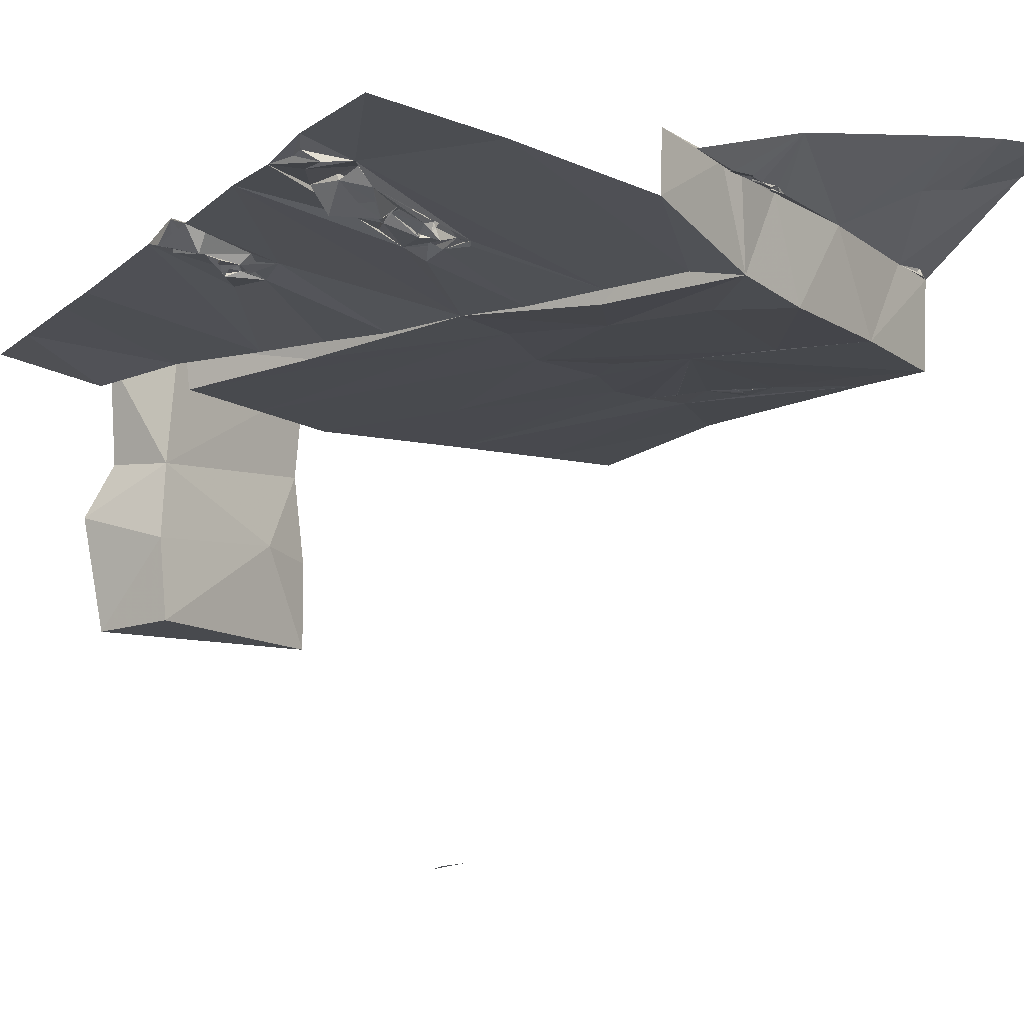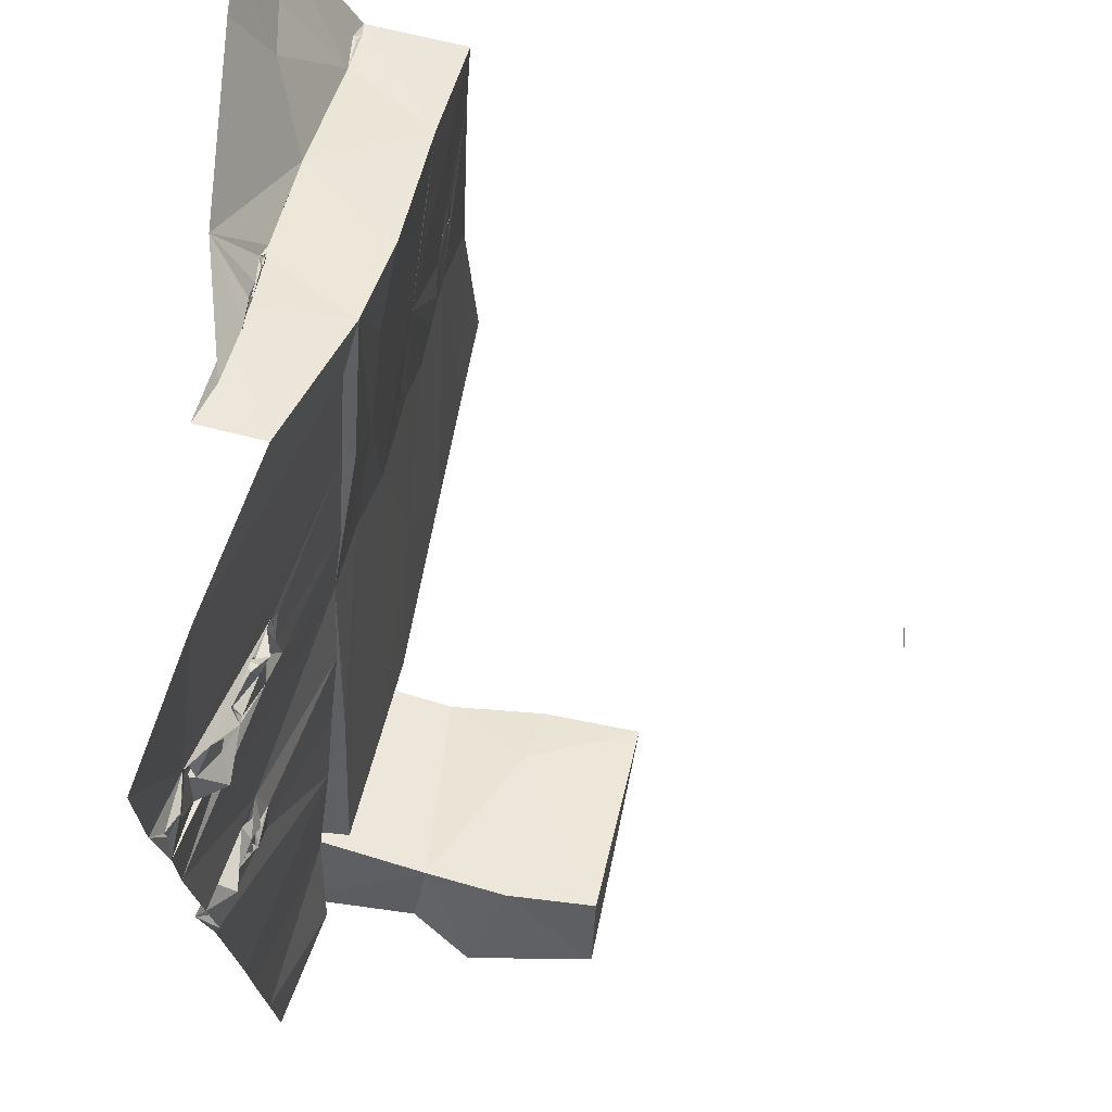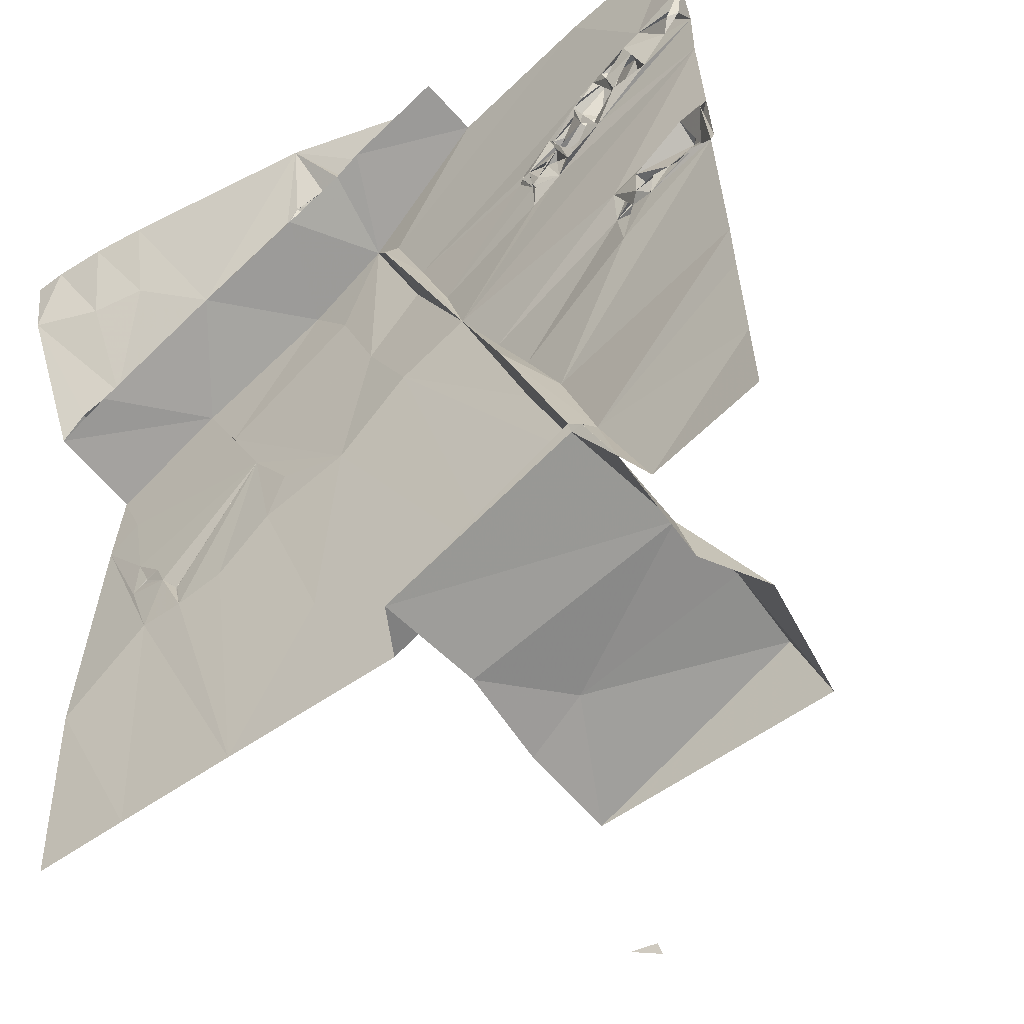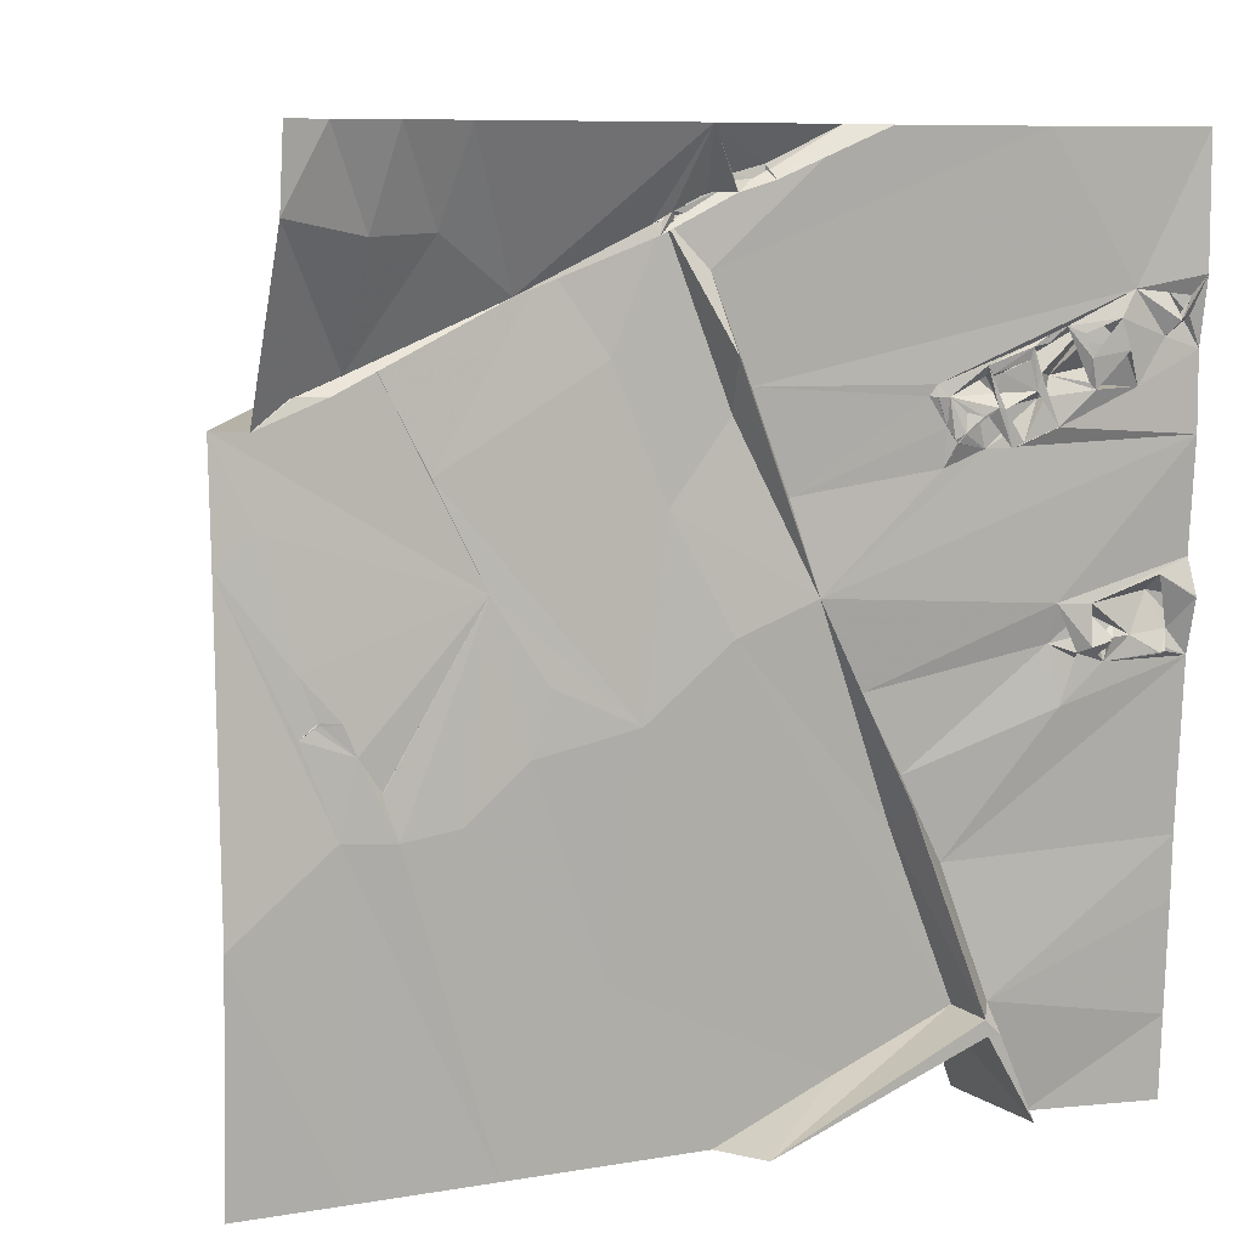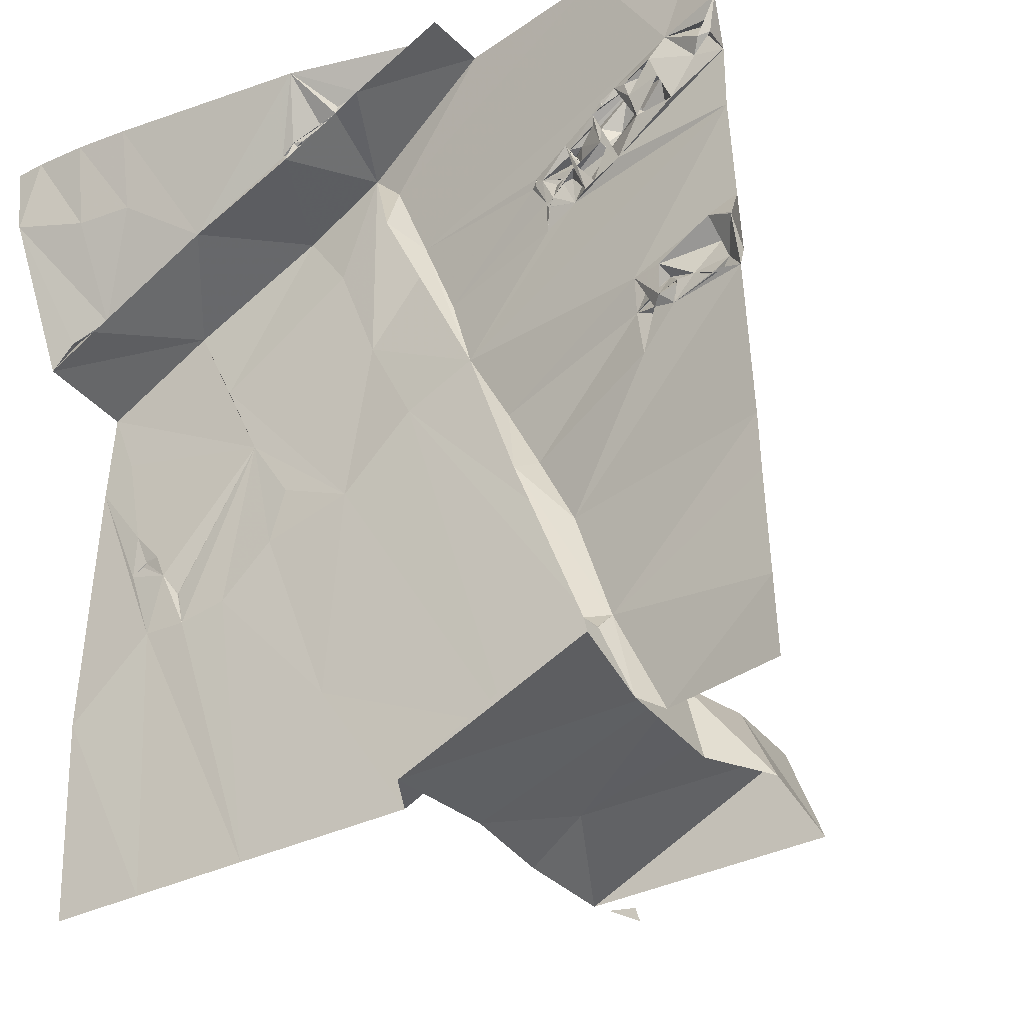
<metadata>
{"format":"obj","ext":"obj","renderer":"f3d","projection":"perspective","resolution":1024,"background":"white","views":[{"elev":-11.5,"azim":147.3,"up":"+Z"},{"elev":69.3,"azim":101.9,"up":"+Y"},{"elev":-55.1,"azim":38.1,"up":"+Y"},{"elev":8.3,"azim":-24.7,"up":"+Y"},{"elev":-33.9,"azim":35.6,"up":"+Y"}]}
</metadata>
<code>
v -69.89 284.1 494.9
v -71.64 283 498.3
v -72.12 283 494.5
v -71.98 283 502.3
v -63.18 283 497.8
v -62.87 283 502.3
v -62.46 283 501.1
v -58.02 283 501.8
v -64.1 286.4 490.9
v -72.15 283 490.8
v -61.93 283 495.4
v -62.84 283 490.8
v -64.1 286.1 497.4
v -73.03 283 500.5
v -79.95 283 500.7
v -58.02 285.8 502
v -68.91 284.8 500.5
v -84.61 283 500.8
v -63.81 286.4 494.3
v -88.28 283 500.8
v -76.56 288.4 500.8
v -64.13 286.8 501.5
v -88.28 290.7 501.2
v -64.83 286.5 500.5
v -64.56 285.9 502.3
v -64.67 286.4 502.3
v -64.18 285.9 502.3
v -64.13 285.9 502.3
v -64.14 285.9 502.3
v -64.14 285.9 502.3
v -64.21 285.9 502.3
v -83.13 293.4 501.2
v -76.27 287.1 481.3
v -77.55 287.8 481.6
v -58.02 289.5 502.2
v -76.41 287.6 481.4
v -67.34 293.3 502.3
v -65.7 291.2 501.2
v -67.3 292.4 500.9
v -72.72 298.5 501.3
v -84.89 293.5 501.2
v -58.02 291.6 502.3
v -81.21 293.6 501.2
v -75.61 296.1 501.2
v -79.11 295.4 501.2
v -58.02 297.3 502.7
v -67.1 294 501.2
v -88.28 301.3 500.8
v -80.28 300.2 501
v -84.33 295.9 501.2
v -86.02 296.5 501
v -62.19 295.9 502.1
v -83.56 294.8 501.1
v -83.59 294.8 501.1
v -83.57 294.8 501.1
v -83.53 294.9 501.1
v -83.56 294.9 501.1
v -83.55 294.9 501.1
v -78.49 297.4 501.1
v -85.62 296.8 501
v -68.43 296.6 501.1
v -62.52 297.8 502
v -86 298.3 501
v -85.37 296.9 501
v -84.74 296.9 501.2
v -69.96 299.5 501.3
v -61.18 297.1 502.1
v -81.94 303.5 500.8
v -85.36 296.9 501.1
v -85.26 296.9 501.1
v -85.28 296.9 501.1
v -59.1 299.8 502.8
v -61.29 299 502.5
v -60.98 297.2 502.2
v -61.65 297.5 502.2
v -60.79 297.2 502.4
v -61.19 297.1 502.2
v -58.84 297.5 502.8
v -61.06 298.6 502.1
v -59.93 298 502.5
v -60.38 298.4 502.2
v -58.59 298.1 502.4
v -59.08 299.3 502
v -58.02 298.1 502.5
v -58.02 299.1 503.2
v -58.02 299.1 503.2
v -58.02 299.2 503.2
v -62.39 299.1 502.3
v -58.96 297.4 502.8
v -58.89 297.3 502.6
v -58.89 297.5 502.5
v -61.28 297.7 502.5
v -58.02 300.3 502.7
v -74.73 302.3 501
v -61.53 298.1 502.3
v -61.64 298.2 502
v -61.59 298.2 502.1
v -60.56 297.9 502.5
v -87.01 302.2 500.7
v -63.43 305.5 502.6
v -64.59 305.4 502
v -64.43 306 502.2
v -76.47 306.7 500.8
v -83.74 307.1 500.6
v -86.09 306.1 504.4
v -85.68 306.7 504.1
v -60.59 306.7 503.2
v -60.19 305.6 503
v -61.65 306.4 503
v -61.63 305.5 503
v -61.79 305.7 502.9
v -61.85 306.5 503.1
v -60.64 306.8 502.9
v -62.6 307.4 502.8
v -62.12 306.8 502.8
v -61.77 306.2 502.6
v -61.72 306.2 502.4
v -61.48 307.6 502.5
v -61.99 306.9 502.3
v -62.78 305.9 502.1
v -63.7 306.4 502.6
v -63.33 306 502.6
v -64.84 306 502.4
v -63.59 306.6 502.4
v -63.64 306.8 502.7
v -65.02 306.3 502.4
v -87.24 306.1 504.3
v -87.06 306.1 504.2
v -87.32 306.2 504
v -87.05 306.1 504.2
v -88.28 305.3 504.3
v -87.06 306.1 504.2
v -88.28 305 500.5
v -65.13 306 501.7
v -64.86 305.9 502
v -64.75 305.8 502
v -64.82 305.9 502.1
v -64.94 306 502.2
v -64.66 305 502.4
v -66.17 305.4 502.2
v -60.93 305.6 502
v -58.02 306.6 503
v -66.53 305.7 502
v -72.19 305.8 501.2
v -64.8 305.9 502.1
v -74.89 310.6 500.9
v -60.91 307.6 503.2
v -59.21 307 502.9
v -60.32 308.5 503
v -73.18 306.8 502.3
v -64.88 303.8 502
v -62.66 304.4 502.6
v -64.18 303.8 502.4
v -72.65 305 500.9
v -66.18 303.2 501.9
v -70.92 302.5 501.1
v -66.75 305.4 502
v -64.47 305 502.5
v -64.26 304.3 502.4
v -64.91 304.9 502.1
v -65.66 304.3 502.3
v -65.22 304.7 502.3
v -65.56 304.9 502.2
v -65.99 304.1 502.2
v -63.25 305.3 502.3
v -63.79 304 502.5
v -66.14 304.5 502
v -63.13 305.3 502.5
v -65.89 304 502.2
v -65.87 304 502.2
v -65.91 304 502.2
v -78.34 309.4 500.5
v -58.02 304.1 503
v -66.54 305.4 502.1
v -66.53 305.4 502.1
v -66.54 305.4 502.1
v -66.53 305.4 502.1
v -65.14 304.8 502.4
v -75.97 310.8 504.2
v -74.58 311.5 504.1
v -76.27 310.9 504.4
v -75.71 311 504.2
v -75.68 311.2 504.2
v -76.1 310.7 504.2
v -85.65 310.3 506.1
v -87.08 313.2 507.3
v -76.85 310.5 504.3
v -75.59 313.2 505.5
v -75.13 311.4 504.2
v -76.62 310.2 504.4
v -74.25 311.4 504.3
v -73.13 311.7 504.5
v -58.02 313.2 503.4
v -69.33 313.2 502.1
v -73.53 309.1 501.2
v -75.83 310.8 504.3
v -76.33 310.7 504.3
v -88.28 310.8 507
v -69.42 313.2 504.5
v -63.29 313.2 502.9
v -88.28 313.2 507.3
v -83.05 313.2 506.9
v -80.95 308.6 504.3
v -74.33 311.9 504.1
v -73.28 312.1 504
v -70.85 313.2 504
v -85.09 313.2 507.2
v -83.59 310.4 505.7
v -73.75 311.7 504.1
v -73.18 312 504.1
v -73.22 312 504.1
v -73.22 311.9 504.1
v -73.27 312 504
v -74.46 311.7 504.2
v -74.48 311.7 504.2
v -58.85 307.5 503.3
v -58.4 308.3 503.1
v -58.02 308.9 503.4
v -59.06 308.4 502.7
v -76.49 310.7 504.2
v -63.17 306.9 502.8
v -62.08 307.2 503
v -63.01 307.2 502.6
v -63.22 307.2 502.8
v -63.23 307.1 502.8
v -63.24 307.1 502.8
v -63.19 307.1 502.8
v -61.48 307.7 502.9
v -58.45 307.6 503.1
v -61.5 307.7 502.9
v -58.77 307.6 503.2
f 3 1 2
f 1 3 10
f 10 9 1
f 13 11 5
f 21 15 14
f 17 14 4
f 7 8 16
f 12 9 10
f 6 13 5
f 13 19 11
f 1 13 2
f 4 2 13
f 11 19 12
f 22 6 7
f 7 16 22
f 9 12 19
f 1 9 19
f 20 18 23
f 17 4 24
f 4 25 26
f 19 13 1
f 4 26 24
f 13 25 4
f 13 6 25
f 28 27 29
f 25 6 30
f 31 25 28
f 27 25 30
f 28 25 27
f 22 30 29
f 28 29 30
f 6 28 30
f 6 22 28
f 22 29 31
f 28 22 31
f 25 31 26
f 31 29 27
f 26 31 27
f 22 26 30
f 26 27 30
f 21 14 17
f 35 22 16
f 22 37 26
f 34 33 36
f 15 32 41
f 38 37 22
f 24 26 39
f 40 17 24
f 18 15 41
f 42 38 22
f 35 42 22
f 37 39 26
f 21 43 15
f 32 15 43
f 39 40 24
f 23 18 41
f 44 21 17
f 17 40 44
f 21 45 43
f 38 47 37
f 46 38 42
f 44 45 21
f 23 41 48
f 32 43 49
f 41 32 50
f 47 38 52
f 32 53 54
f 45 49 43
f 50 32 54
f 50 54 55
f 32 56 57
f 50 53 57
f 32 57 53
f 56 55 54
f 53 56 54
f 55 56 49
f 49 53 55
f 50 55 53
f 49 50 57
f 56 53 58
f 58 57 56
f 32 49 56
f 49 58 53
f 49 57 58
f 46 52 38
f 41 51 48
f 44 59 45
f 41 50 51
f 50 60 51
f 47 62 61
f 37 47 61
f 49 63 50
f 50 64 60
f 50 63 65
f 39 37 66
f 47 52 62
f 44 68 49
f 51 60 69
f 64 65 70
f 71 69 63
f 71 63 70
f 64 51 71
f 51 69 71
f 63 51 64
f 60 64 71
f 65 63 69
f 70 65 71
f 60 71 65
f 69 60 65
f 64 70 63
f 65 64 50
f 88 61 62
f 74 67 52
f 75 62 67
f 52 67 62
f 52 76 75
f 76 52 46
f 77 74 52
f 77 52 75
f 76 46 78
f 67 76 77
f 76 74 77
f 75 67 77
f 93 83 84
f 81 80 79
f 82 85 84
f 79 73 62
f 80 73 79
f 83 82 84
f 72 83 85
f 86 87 72
f 85 82 72
f 78 89 76
f 90 89 91
f 73 80 83
f 86 72 82
f 78 90 91
f 46 90 78
f 91 89 80
f 91 82 78
f 89 78 82
f 67 92 76
f 80 76 90
f 66 61 88
f 92 67 74
f 76 89 90
f 75 76 92
f 82 80 89
f 80 46 91
f 46 82 91
f 90 46 80
f 87 85 93
f 82 46 86
f 85 86 46
f 49 59 44
f 40 39 66
f 49 45 59
f 74 76 79
f 48 51 63
f 94 44 40
f 62 73 95
f 84 85 46
f 62 96 79
f 85 83 93
f 66 37 61
f 96 75 97
f 73 88 92
f 88 79 96
f 79 97 75
f 97 79 88
f 83 80 82
f 62 75 96
f 75 95 79
f 95 97 62
f 96 97 95
f 95 88 96
f 79 92 98
f 76 80 98
f 92 74 80
f 98 80 74
f 81 98 92
f 92 95 73
f 88 62 97
f 88 95 75
f 75 92 88
f 80 81 92
f 81 79 76
f 81 76 98
f 79 95 92
f 74 79 98
f 63 49 99
f 94 40 66
f 100 102 101
f 105 131 104
f 110 109 107
f 111 110 112
f 108 107 113
f 111 114 115
f 110 116 109
f 116 117 109
f 120 119 118
f 117 116 115
f 120 117 115
f 102 121 122
f 121 102 100
f 121 124 122
f 116 111 115
f 125 121 100
f 122 124 125
f 141 113 117
f 68 172 104
f 109 112 113
f 112 110 107
f 117 119 109
f 102 124 123
f 127 128 105
f 130 129 131
f 128 130 131
f 128 132 130
f 134 101 135
f 101 136 137
f 101 102 136
f 136 102 134
f 126 138 139
f 138 123 139
f 110 141 116
f 108 113 141
f 122 125 100
f 130 132 105
f 129 128 127
f 129 132 128
f 106 127 132
f 132 129 106
f 105 106 130
f 129 130 106
f 127 105 132
f 148 108 142
f 137 138 135
f 137 135 101
f 138 145 135
f 145 137 136
f 135 145 136
f 134 135 136
f 102 145 134
f 123 138 137
f 140 134 138
f 138 134 145
f 123 137 145
f 140 126 143
f 102 123 145
f 126 140 138
f 122 120 118
f 141 117 120
f 116 120 111
f 116 141 120
f 107 108 147
f 112 109 115
f 144 143 149
f 118 124 102
f 124 118 125
f 126 123 125
f 117 113 119
f 112 114 111
f 123 124 121
f 113 107 109
f 107 147 112
f 122 118 102
f 121 125 123
f 115 119 120
f 173 152 151
f 66 150 154
f 94 103 68
f 104 133 49
f 158 139 153
f 159 153 160
f 161 151 162
f 161 163 140
f 140 164 161
f 151 166 165
f 157 156 167
f 162 139 161
f 156 155 167
f 166 159 160
f 153 166 158
f 139 160 153
f 165 166 168
f 166 152 168
f 160 158 166
f 152 166 153
f 161 169 167
f 152 153 151
f 151 159 166
f 171 170 164
f 171 151 170
f 161 164 169
f 155 171 169
f 164 170 169
f 167 169 171
f 164 167 171
f 161 155 170
f 151 161 170
f 155 169 170
f 167 155 161
f 151 153 159
f 155 151 171
f 48 99 133
f 49 68 104
f 99 49 133
f 66 156 144
f 173 88 93
f 94 68 44
f 131 105 128
f 144 156 157
f 103 172 68
f 152 108 110
f 140 163 151
f 66 154 94
f 122 100 152
f 165 122 152
f 120 165 110
f 88 173 66
f 100 158 160
f 155 156 66
f 142 152 173
f 66 173 151
f 151 155 66
f 142 108 152
f 157 143 144
f 101 134 140
f 140 174 175
f 176 167 143
f 174 143 167
f 167 176 175
f 177 176 174
f 176 177 140
f 175 176 140
f 157 167 175
f 143 157 176
f 174 176 157
f 167 177 174
f 140 177 167
f 157 175 174
f 110 108 141
f 143 174 140
f 165 120 100
f 110 111 120
f 133 104 131
f 101 158 100
f 123 126 101
f 101 139 123
f 101 126 158
f 139 158 126
f 168 100 120
f 165 168 122
f 83 72 73
f 120 122 168
f 144 150 66
f 151 160 140
f 151 165 160
f 63 99 48
f 167 164 140
f 163 178 162
f 151 163 162
f 165 100 160
f 160 139 162
f 140 160 178
f 139 178 161
f 163 161 178
f 162 178 160
f 101 140 139
f 152 110 165
f 139 140 178
f 100 168 152
f 127 131 129
f 93 72 87
f 93 73 72
f 88 73 93
f 180 179 181
f 179 180 182
f 180 183 182
f 182 183 184
f 187 181 188
f 180 189 183
f 181 179 183
f 191 180 190
f 189 181 183
f 191 146 192
f 181 196 180
f 184 190 180
f 181 197 196
f 196 184 180
f 146 191 190
f 179 182 196
f 196 197 179
f 179 197 187
f 184 196 182
f 179 184 183
f 185 186 198
f 199 192 194
f 186 201 198
f 203 188 202
f 188 204 205
f 191 188 189
f 146 195 194
f 195 200 194
f 207 208 202
f 208 203 202
f 188 181 189
f 206 192 199
f 192 206 210
f 192 210 205
f 210 211 205
f 209 212 206
f 206 211 209
f 209 205 204
f 212 192 211
f 212 211 210
f 212 210 206
f 209 192 212
f 209 211 213
f 206 205 211
f 205 213 192
f 205 209 213
f 213 211 192
f 146 194 192
f 185 208 207
f 207 186 185
f 191 192 209
f 191 214 204
f 204 214 215
f 189 215 191
f 209 215 189
f 180 209 189
f 191 215 180
f 180 215 214
f 209 204 215
f 191 209 214
f 209 180 214
f 188 191 204
f 206 188 205
f 198 127 106
f 203 105 104
f 218 217 216
f 208 185 106
f 203 208 106
f 149 219 217
f 218 149 217
f 146 150 195
f 172 190 203
f 104 172 203
f 106 185 198
f 146 172 103
f 203 187 188
f 190 187 203
f 149 218 193
f 146 190 172
f 200 195 144
f 144 149 200
f 184 179 220
f 181 187 220
f 190 181 220
f 181 184 197
f 197 184 220
f 190 184 181
f 220 187 197
f 179 190 220
f 187 190 179
f 193 200 149
f 118 222 115
f 94 154 146
f 147 113 112
f 114 112 222
f 147 108 148
f 115 222 112
f 118 113 147
f 126 125 223
f 118 119 113
f 143 126 118
f 221 125 118
f 225 224 226
f 226 224 223
f 114 226 227
f 226 223 227
f 225 114 224
f 114 223 224
f 226 114 125
f 226 221 225
f 221 227 223
f 125 114 225
f 125 221 226
f 223 225 221
f 114 227 221
f 118 114 221
f 115 114 118
f 223 118 126
f 125 225 223
f 119 115 109
f 219 149 216
f 149 118 228
f 131 127 198
f 146 103 94
f 106 105 203
f 148 216 149
f 154 150 146
f 216 148 229
f 217 229 148
f 230 228 147
f 144 195 150
f 148 149 147
f 114 222 147
f 147 149 114
f 148 231 217
f 148 219 231
f 219 216 231
f 142 229 219
f 217 219 229
f 230 147 222
f 148 142 219
f 223 114 230
f 118 230 222
f 149 143 118
f 216 217 231
f 218 216 229
f 114 149 228
f 229 142 218
f 118 223 230
f 118 147 228
f 228 230 114

</code>
